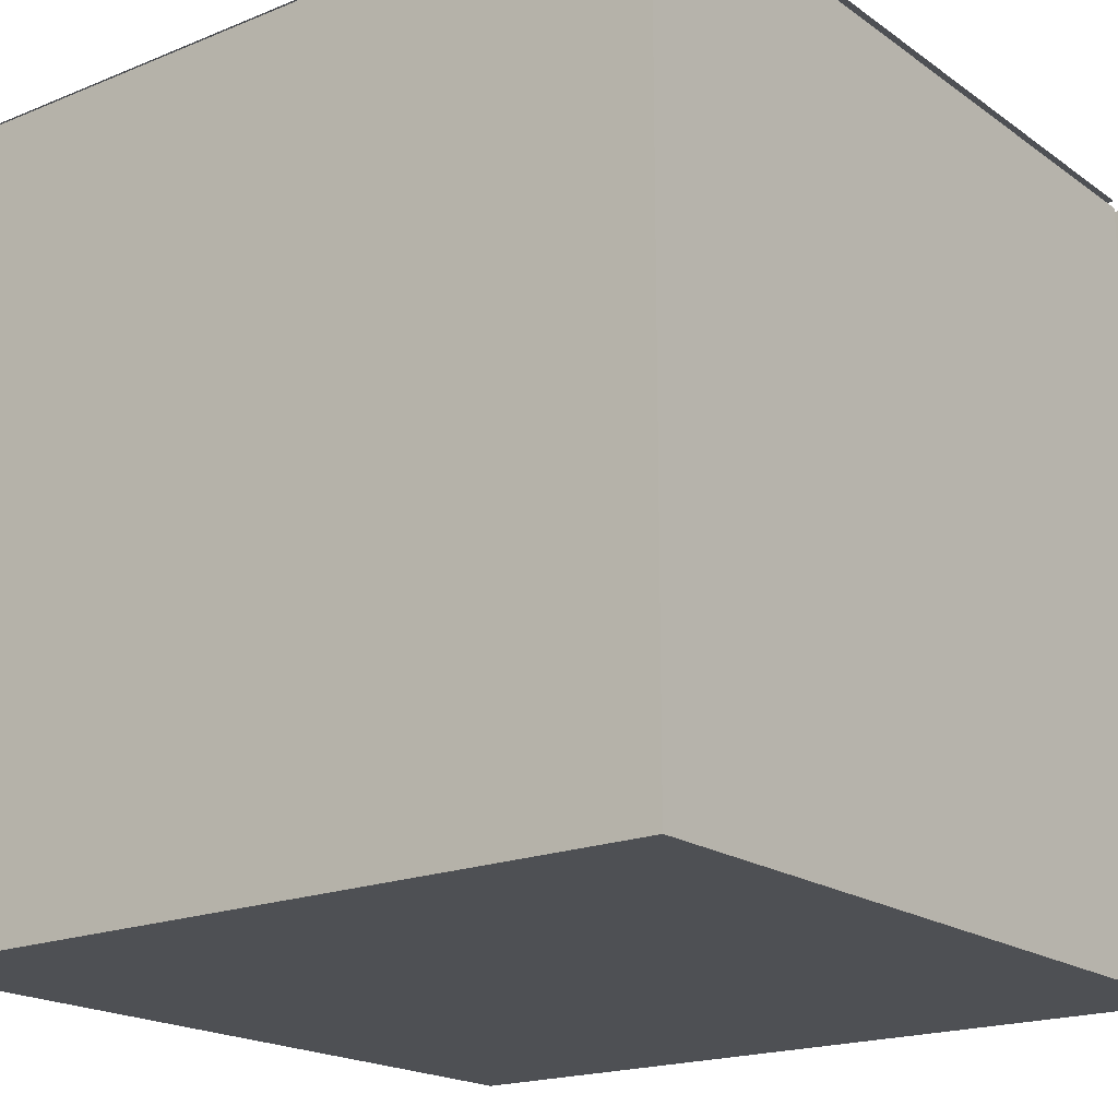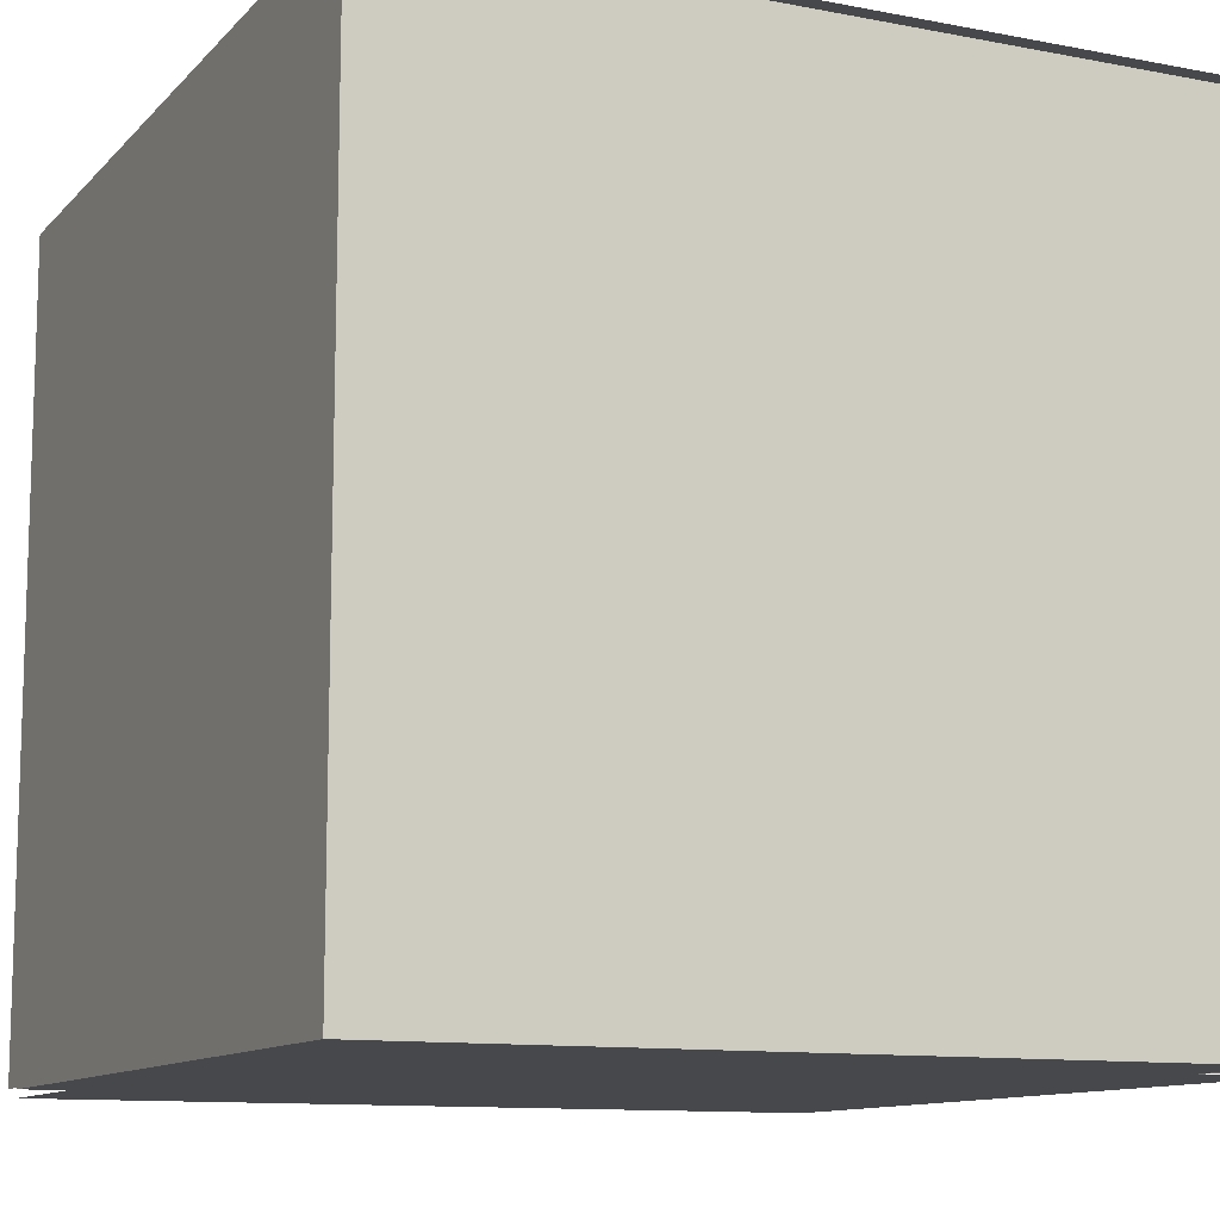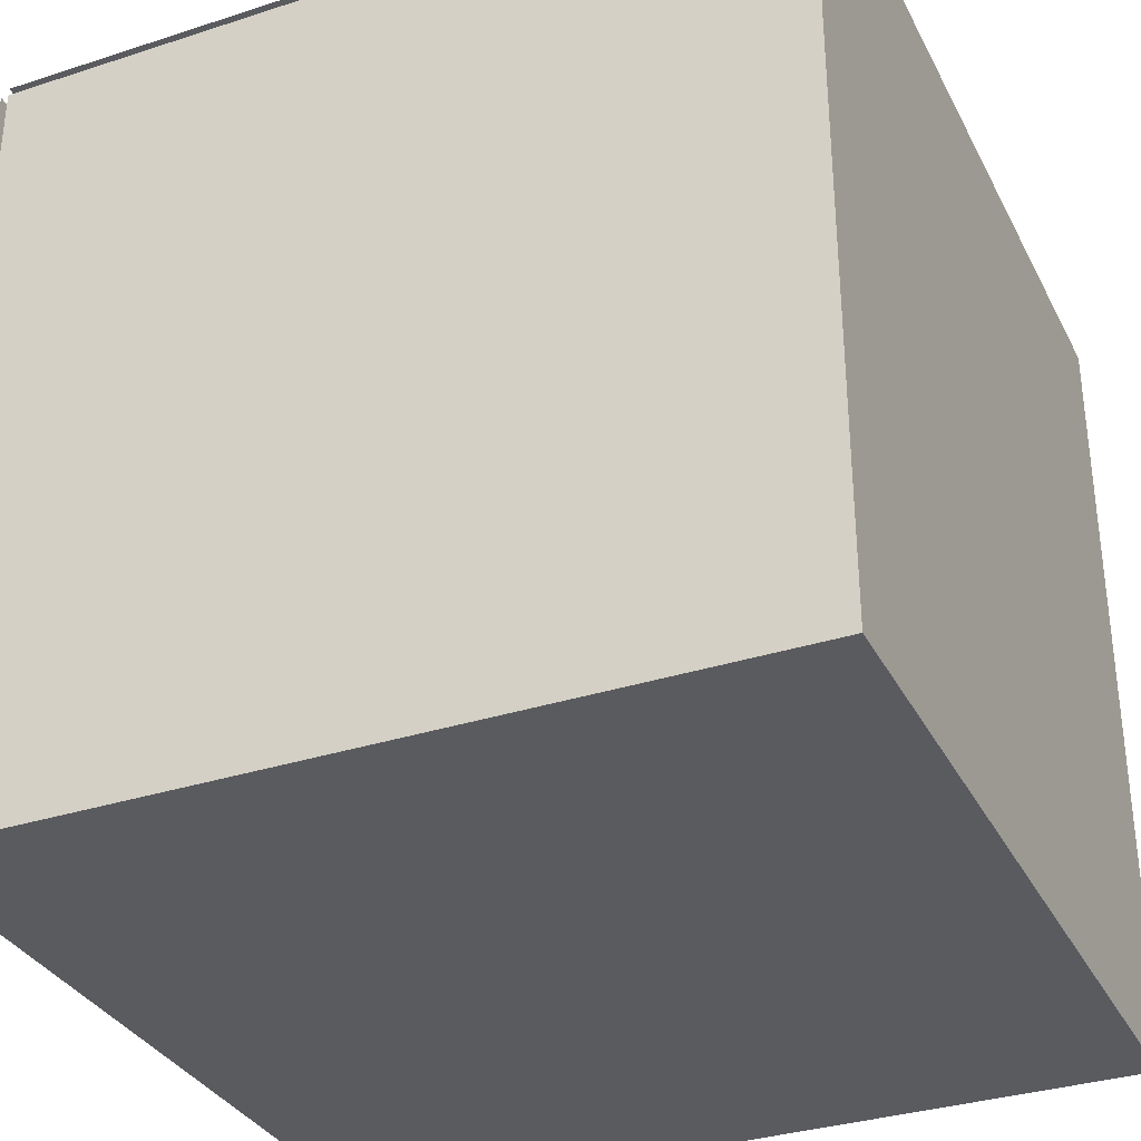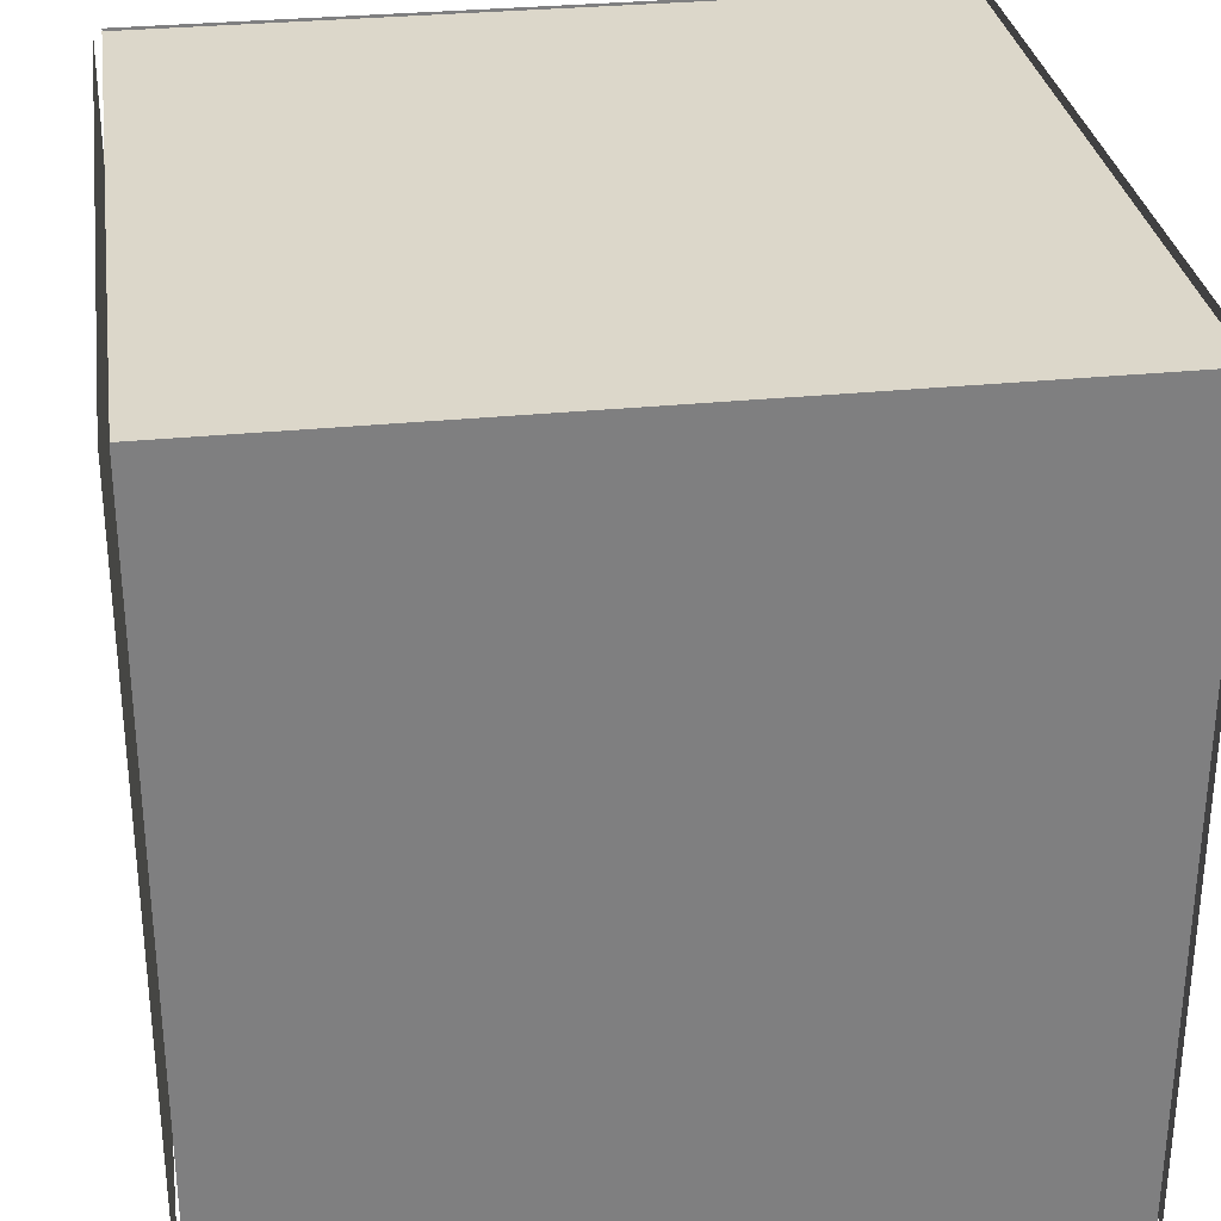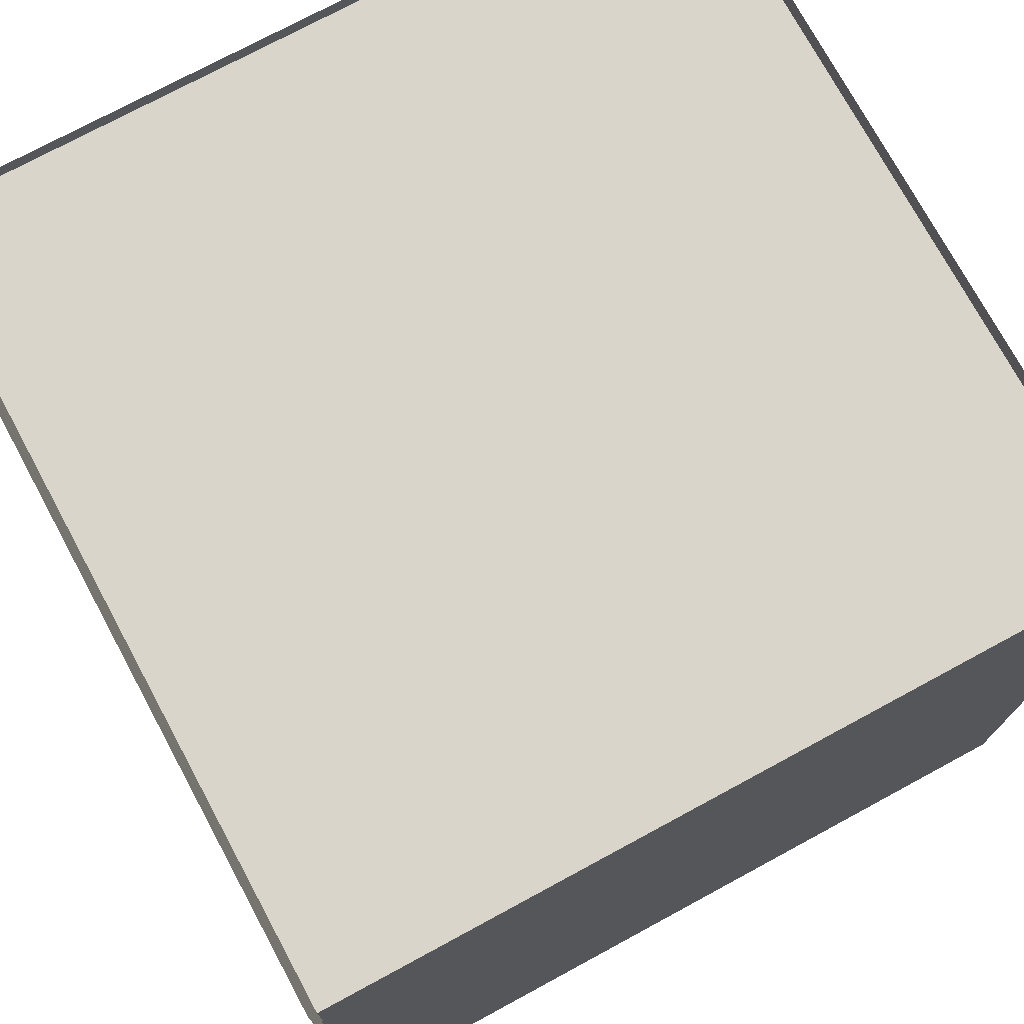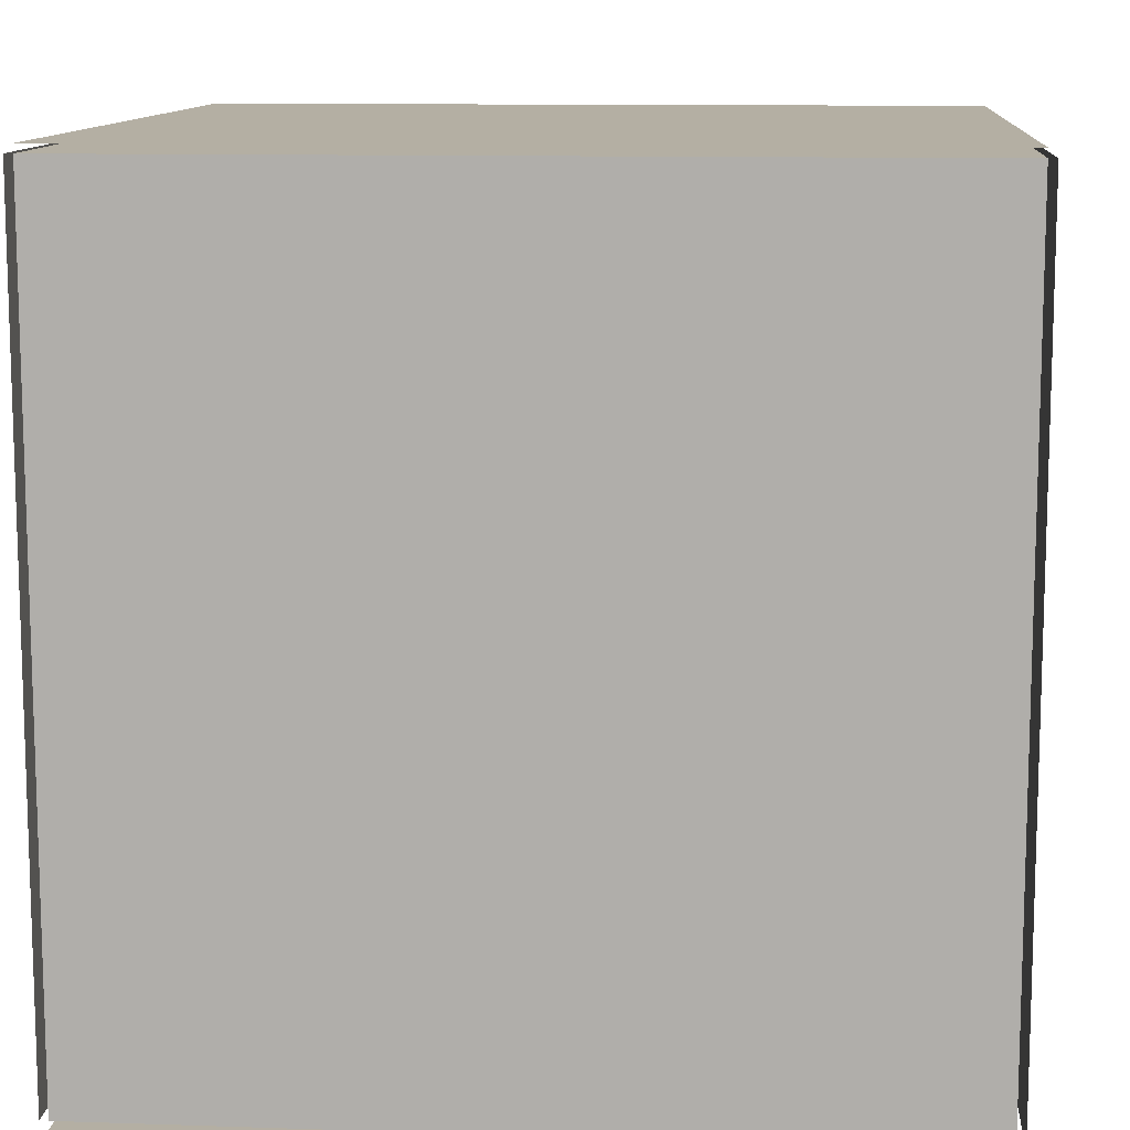
<metadata>
{"format":"obj","ext":"obj","renderer":"f3d","projection":"perspective","resolution":1024,"background":"white","views":[{"elev":-19.0,"azim":127.5,"up":"+Z"},{"elev":-11.3,"azim":-25.1,"up":"+Z"},{"elev":-33.4,"azim":23.9,"up":"+Z"},{"elev":30.6,"azim":81.7,"up":"+Y"},{"elev":74.5,"azim":151.6,"up":"+Y"},{"elev":11.2,"azim":4.6,"up":"+Z"}]}
</metadata>
<code>
g Explosive1
v 251 2 -41
v 251 2 -39
v 251 1.192e-05 -41
v 251 1.192e-05 -39
v 249 2 -39
v 251 2 -39
v 249 2 -41
v 251 2 -41
v 251 2 -39
v 249 2 -39
v 251 1.192e-05 -39
v 249 1.192e-05 -39
v 249 2 -39
v 249 2 -41
v 249 1.192e-05 -39
v 249 1.192e-05 -41
v 249 1.192e-05 -41
v 251 1.192e-05 -41
v 249 1.192e-05 -39
v 251 1.192e-05 -39
v 249 2 -41
v 251 2 -41
v 249 1.192e-05 -41
v 251 1.192e-05 -41
f 1 2 3
f 3 2 4
f 5 6 7
f 7 6 8
f 9 10 11
f 11 10 12
f 13 14 15
f 15 14 16
f 17 18 19
f 19 18 20
f 21 22 23
f 23 22 24
g Explosive2
v 249 2 -39
v 249 2 -41
v 249 1.192e-05 -39
v 249 1.192e-05 -41
f 25 26 27
f 27 26 28
g Explosive3
v 251 2 -38.98
v 249 2 -38.98
v 251 1.192e-05 -38.98
v 249 1.192e-05 -38.98
f 29 30 31
f 31 30 32
g Explosive4
v 251 2 -41
v 251 2 -39
v 251 1.192e-05 -41
v 251 1.192e-05 -39
f 33 34 35
f 35 34 36
g Explosive5
v 249 2 -41.02
v 251 2 -41.02
v 249 1.192e-05 -41.02
v 251 1.192e-05 -41.02
f 37 38 39
f 39 38 40

</code>
